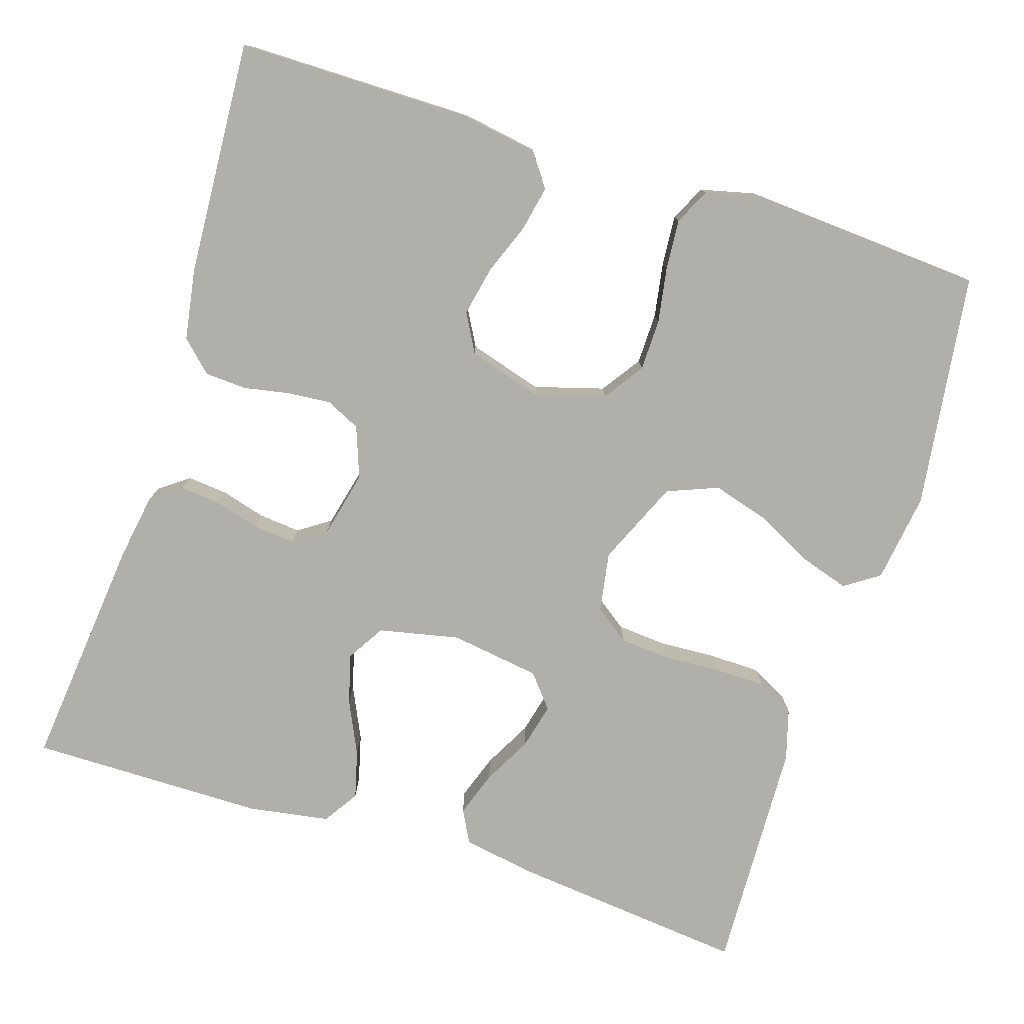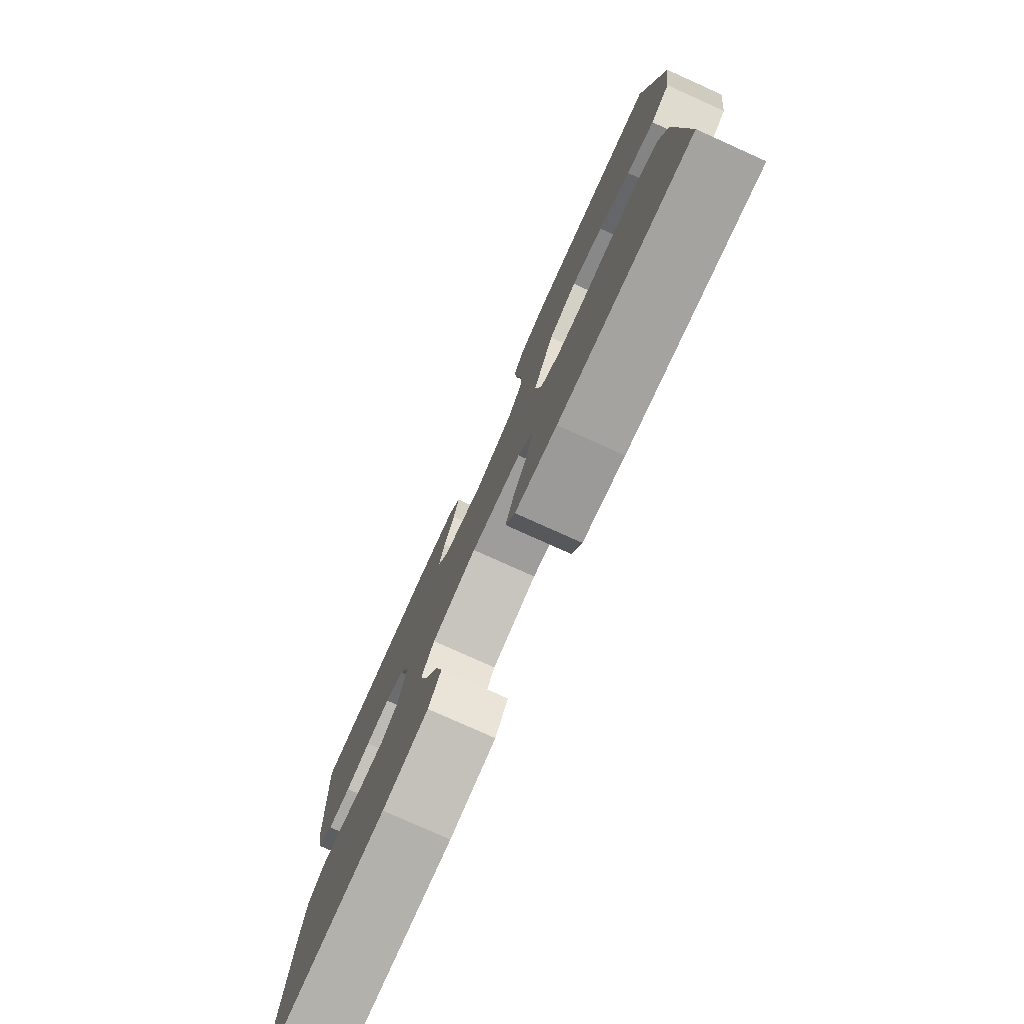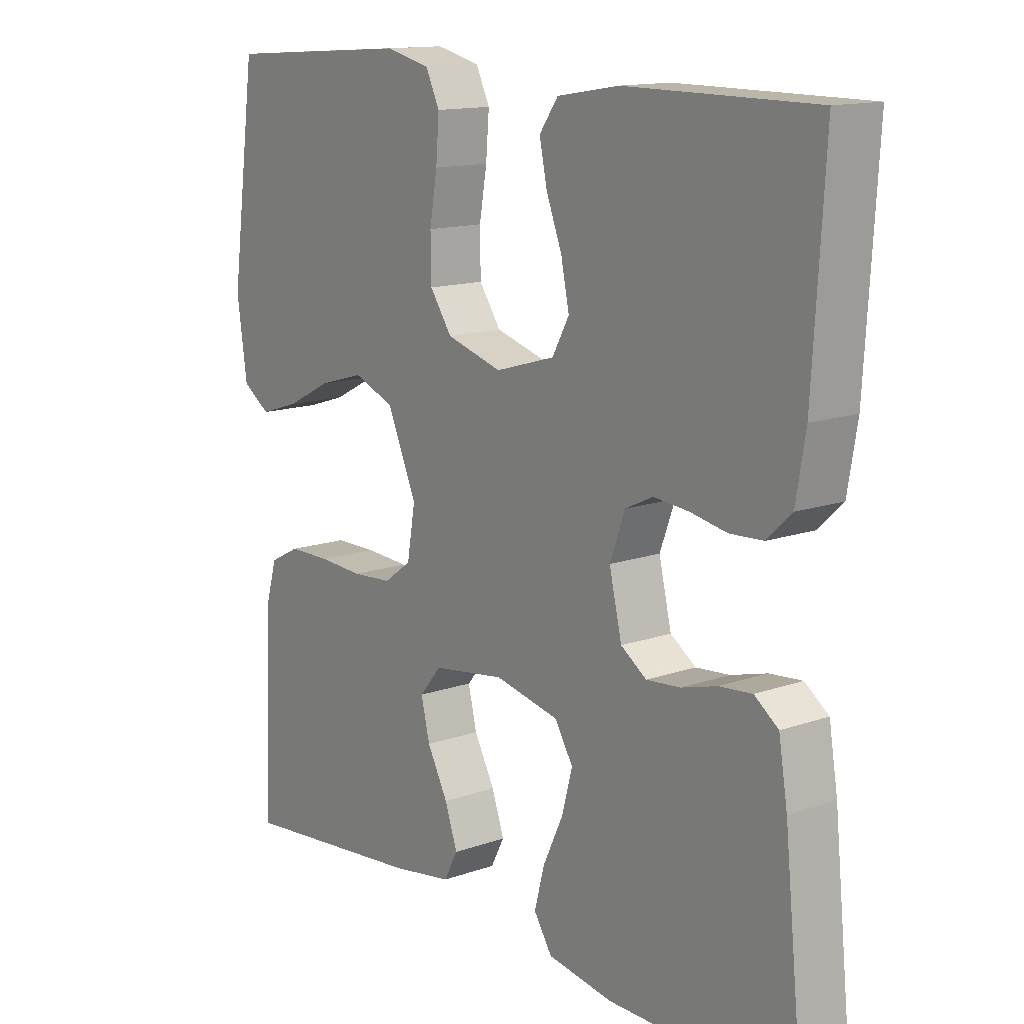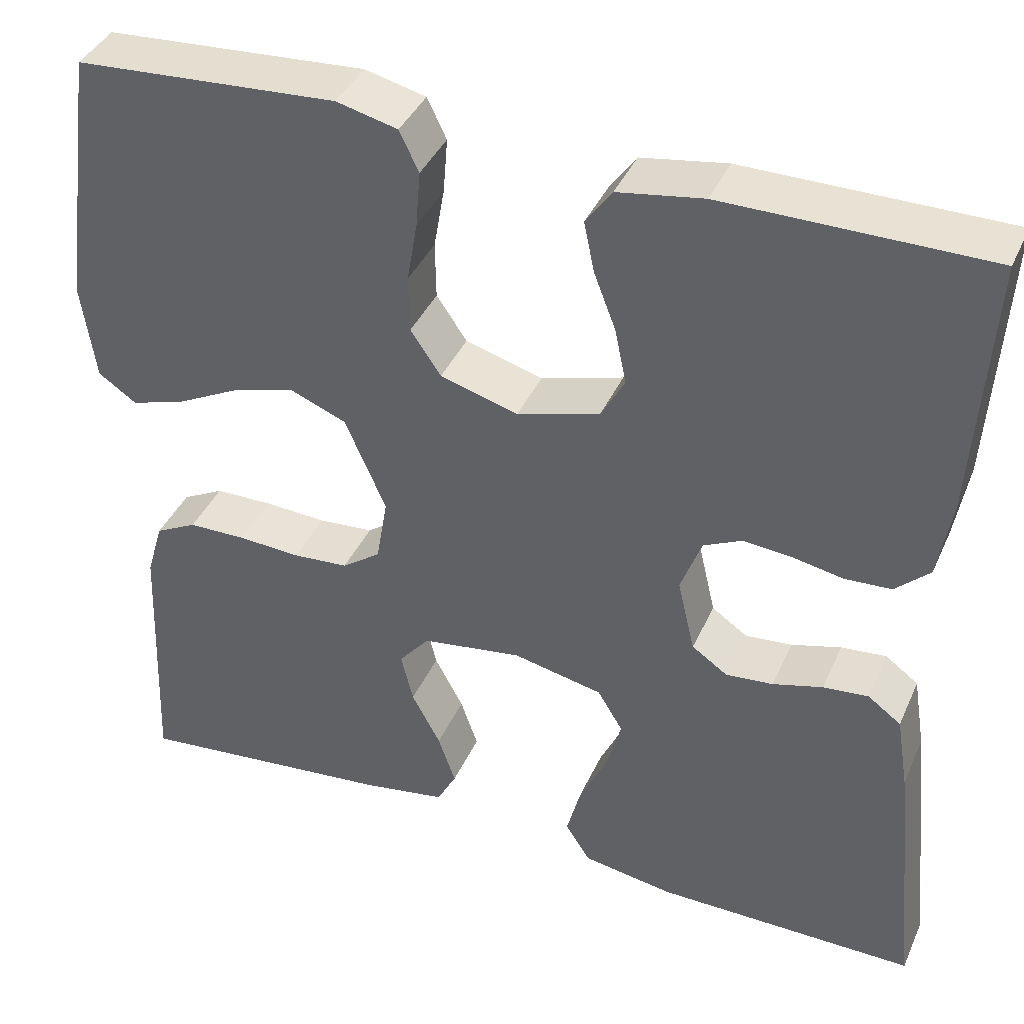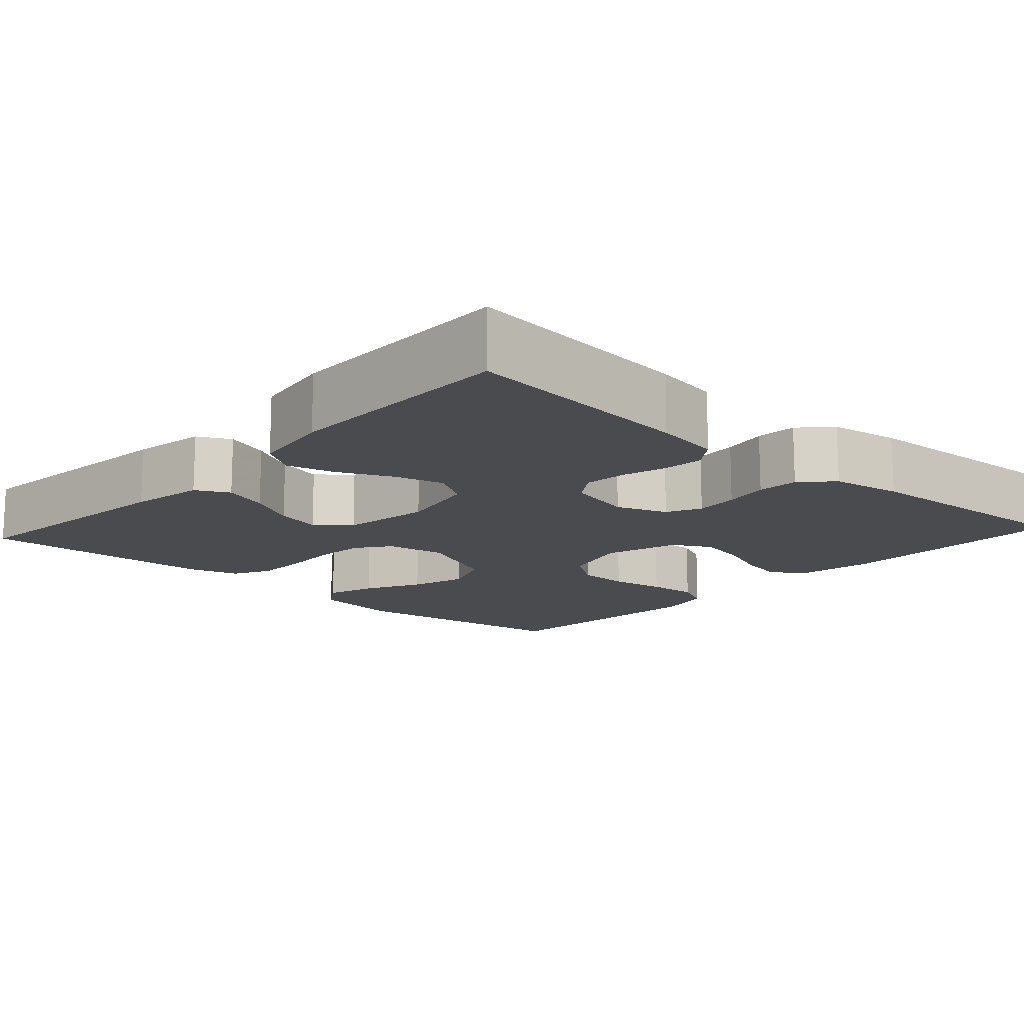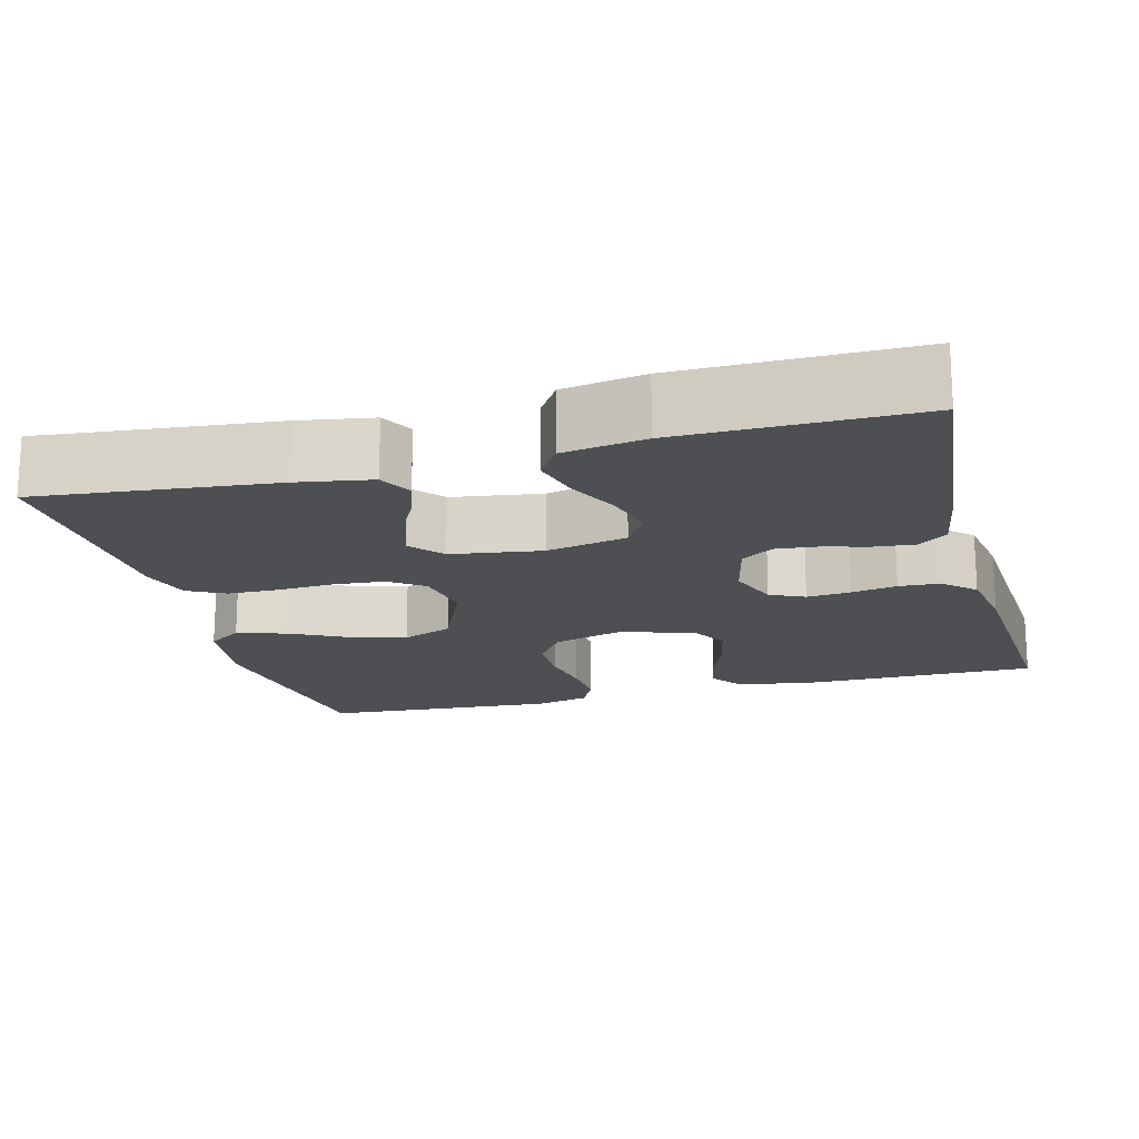
<metadata>
{"format":"obj","ext":"obj","renderer":"f3d","projection":"perspective","resolution":1024,"background":"white","views":[{"elev":-78.0,"azim":-17.7,"up":"+Y"},{"elev":-78.7,"azim":65.8,"up":"+Z"},{"elev":13.8,"azim":-127.9,"up":"+Z"},{"elev":39.6,"azim":-157.5,"up":"+Z"},{"elev":-14.2,"azim":-132.4,"up":"+Y"},{"elev":-17.5,"azim":-165.1,"up":"+Y"}]}
</metadata>
<code>
v 0.5 0.07 0.5
v 0.541 0.07 0.2
v 0.525 0.07 0.086
v 0.481 0.07 0.056
v 0.418 0.07 0.076
v 0.346 0.07 0.113
v 0.274 0.07 0.134
v 0.209 0.07 0.108
v 0.162 0.07 0
v 0.175 0.07 -0.076
v 0.219 0.07 -0.108
v 0.283 0.07 -0.113
v 0.354 0.07 -0.109
v 0.421 0.07 -0.11
v 0.469 0.07 -0.135
v 0.488 0.07 -0.2
v 0.5 0.07 -0.5
v 0.2 0.07 -0.469
v 0.105 0.07 -0.453
v 0.083 0.07 -0.411
v 0.103 0.07 -0.353
v 0.136 0.07 -0.291
v 0.15 0.07 -0.233
v 0.115 0.07 -0.191
v 0 0.07 -0.174
v -0.103 0.07 -0.196
v -0.132 0.07 -0.244
v -0.115 0.07 -0.307
v -0.083 0.07 -0.375
v -0.067 0.07 -0.436
v -0.096 0.07 -0.481
v -0.2 0.07 -0.498
v -0.5 0.07 -0.5
v -0.469 0.07 -0.2
v -0.455 0.07 -0.115
v -0.417 0.07 -0.087
v -0.365 0.07 -0.092
v -0.308 0.07 -0.108
v -0.254 0.07 -0.113
v -0.213 0.07 -0.085
v -0.193 0.07 0
v -0.217 0.07 0.065
v -0.261 0.07 0.086
v -0.317 0.07 0.081
v -0.375 0.07 0.07
v -0.428 0.07 0.073
v -0.467 0.07 0.11
v -0.482 0.07 0.2
v -0.5 0.07 0.5
v -0.2 0.07 0.501
v -0.102 0.07 0.485
v -0.072 0.07 0.443
v -0.084 0.07 0.385
v -0.109 0.07 0.32
v -0.122 0.07 0.257
v -0.095 0.07 0.208
v 0 0.07 0.18
v 0.089 0.07 0.206
v 0.124 0.07 0.257
v 0.125 0.07 0.323
v 0.113 0.07 0.393
v 0.108 0.07 0.457
v 0.13 0.07 0.503
v 0.2 0.07 0.52
v 0.5 0 0.5
v 0.541 0 0.2
v 0.525 0 0.086
v 0.481 0 0.056
v 0.418 0 0.076
v 0.346 0 0.113
v 0.274 0 0.134
v 0.209 0 0.108
v 0.162 0 0
v 0.175 0 -0.076
v 0.219 0 -0.108
v 0.283 0 -0.113
v 0.354 0 -0.109
v 0.421 0 -0.11
v 0.469 0 -0.135
v 0.488 0 -0.2
v 0.5 0 -0.5
v 0.2 0 -0.469
v 0.105 0 -0.453
v 0.083 0 -0.411
v 0.103 0 -0.353
v 0.136 0 -0.291
v 0.15 0 -0.233
v 0.115 0 -0.191
v 0 0 -0.174
v -0.103 0 -0.196
v -0.132 0 -0.244
v -0.115 0 -0.307
v -0.083 0 -0.375
v -0.067 0 -0.436
v -0.096 0 -0.481
v -0.2 0 -0.498
v -0.5 0 -0.5
v -0.469 0 -0.2
v -0.455 0 -0.115
v -0.417 0 -0.087
v -0.365 0 -0.092
v -0.308 0 -0.108
v -0.254 0 -0.113
v -0.213 0 -0.085
v -0.193 0 0
v -0.217 0 0.065
v -0.261 0 0.086
v -0.317 0 0.081
v -0.375 0 0.07
v -0.428 0 0.073
v -0.467 0 0.11
v -0.482 0 0.2
v -0.5 0 0.5
v -0.2 0 0.501
v -0.102 0 0.485
v -0.072 0 0.443
v -0.084 0 0.385
v -0.109 0 0.32
v -0.122 0 0.257
v -0.095 0 0.208
v 0 0 0.18
v 0.089 0 0.206
v 0.124 0 0.257
v 0.125 0 0.323
v 0.113 0 0.393
v 0.108 0 0.457
v 0.13 0 0.503
v 0.2 0 0.52
f 4 5 6
f 3 4 6
f 2 3 6
f 1 2 6
f 64 1 6
f 63 64 6
f 62 63 6
f 61 62 6
f 60 61 6
f 59 60 6 7
f 58 59 7 8
f 57 58 8 9
f 56 57 9 10
f 52 53 54
f 51 52 54
f 50 51 54
f 49 50 54
f 48 49 54
f 47 48 54
f 46 47 54
f 45 46 54
f 44 45 54
f 43 44 54 55
f 42 43 55 56
f 36 37 38
f 35 36 38
f 34 35 38
f 33 34 38
f 32 33 38
f 31 32 38
f 30 31 38
f 29 30 38
f 28 29 38
f 27 28 38 39
f 26 27 39 40
f 20 21 22
f 19 20 22
f 18 19 22
f 17 18 22
f 16 17 22
f 15 16 22
f 14 15 22
f 13 14 22
f 12 13 22
f 11 12 22 23
f 10 11 23 24
f 10 24 25
f 56 10 25
f 42 56 25
f 41 42 25
f 25 26 40 41
f 70 69 68
f 70 68 67
f 70 67 66
f 70 66 65
f 70 65 128
f 70 128 127
f 70 127 126
f 70 126 125
f 70 125 124
f 71 70 124 123
f 72 71 123 122
f 73 72 122 121
f 74 73 121 120
f 118 117 116
f 118 116 115
f 118 115 114
f 118 114 113
f 118 113 112
f 118 112 111
f 118 111 110
f 118 110 109
f 118 109 108
f 119 118 108 107
f 120 119 107 106
f 102 101 100
f 102 100 99
f 102 99 98
f 102 98 97
f 102 97 96
f 102 96 95
f 102 95 94
f 102 94 93
f 102 93 92
f 103 102 92 91
f 104 103 91 90
f 86 85 84
f 86 84 83
f 86 83 82
f 86 82 81
f 86 81 80
f 86 80 79
f 86 79 78
f 86 78 77
f 86 77 76
f 87 86 76 75
f 88 87 75 74
f 89 88 74
f 89 74 120
f 89 120 106
f 89 106 105
f 105 104 90 89
f 1 65 66 2
f 2 66 67 3
f 3 67 68 4
f 4 68 69 5
f 5 69 70 6
f 6 70 71 7
f 7 71 72 8
f 8 72 73 9
f 9 73 74 10
f 10 74 75 11
f 11 75 76 12
f 12 76 77 13
f 13 77 78 14
f 14 78 79 15
f 15 79 80 16
f 16 80 81 17
f 17 81 82 18
f 18 82 83 19
f 19 83 84 20
f 20 84 85 21
f 21 85 86 22
f 22 86 87 23
f 23 87 88 24
f 24 88 89 25
f 25 89 90 26
f 26 90 91 27
f 27 91 92 28
f 28 92 93 29
f 29 93 94 30
f 30 94 95 31
f 31 95 96 32
f 32 96 97 33
f 33 97 98 34
f 34 98 99 35
f 35 99 100 36
f 36 100 101 37
f 37 101 102 38
f 38 102 103 39
f 39 103 104 40
f 40 104 105 41
f 41 105 106 42
f 42 106 107 43
f 43 107 108 44
f 44 108 109 45
f 45 109 110 46
f 46 110 111 47
f 47 111 112 48
f 48 112 113 49
f 49 113 114 50
f 50 114 115 51
f 51 115 116 52
f 52 116 117 53
f 53 117 118 54
f 54 118 119 55
f 55 119 120 56
f 56 120 121 57
f 57 121 122 58
f 58 122 123 59
f 59 123 124 60
f 60 124 125 61
f 61 125 126 62
f 62 126 127 63
f 63 127 128 64
f 64 128 65 1

</code>
